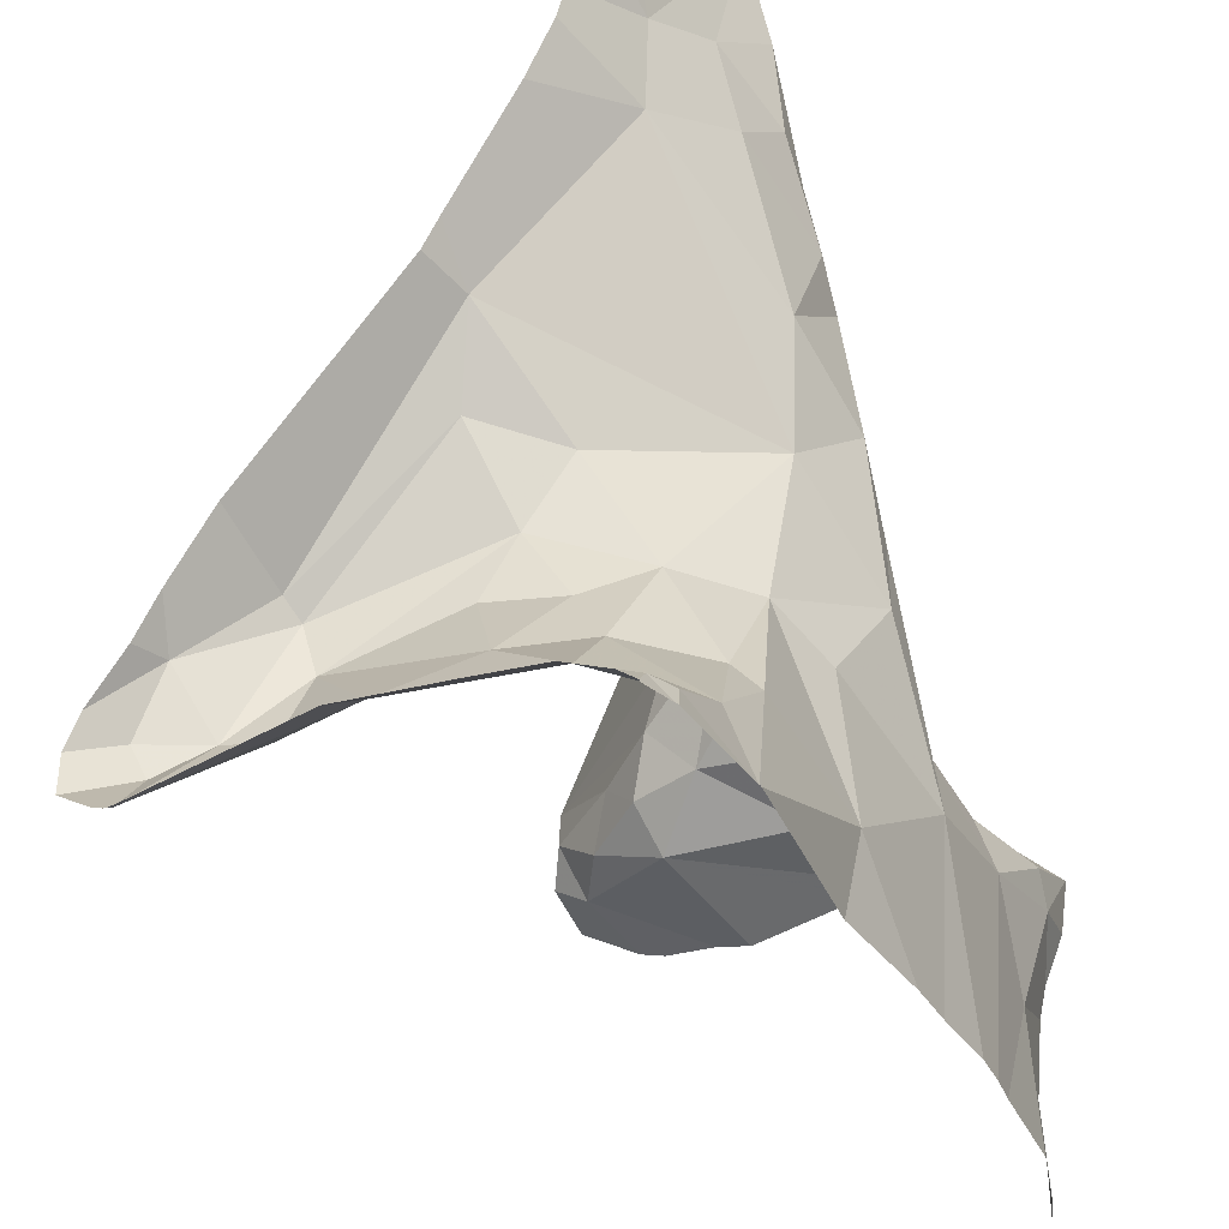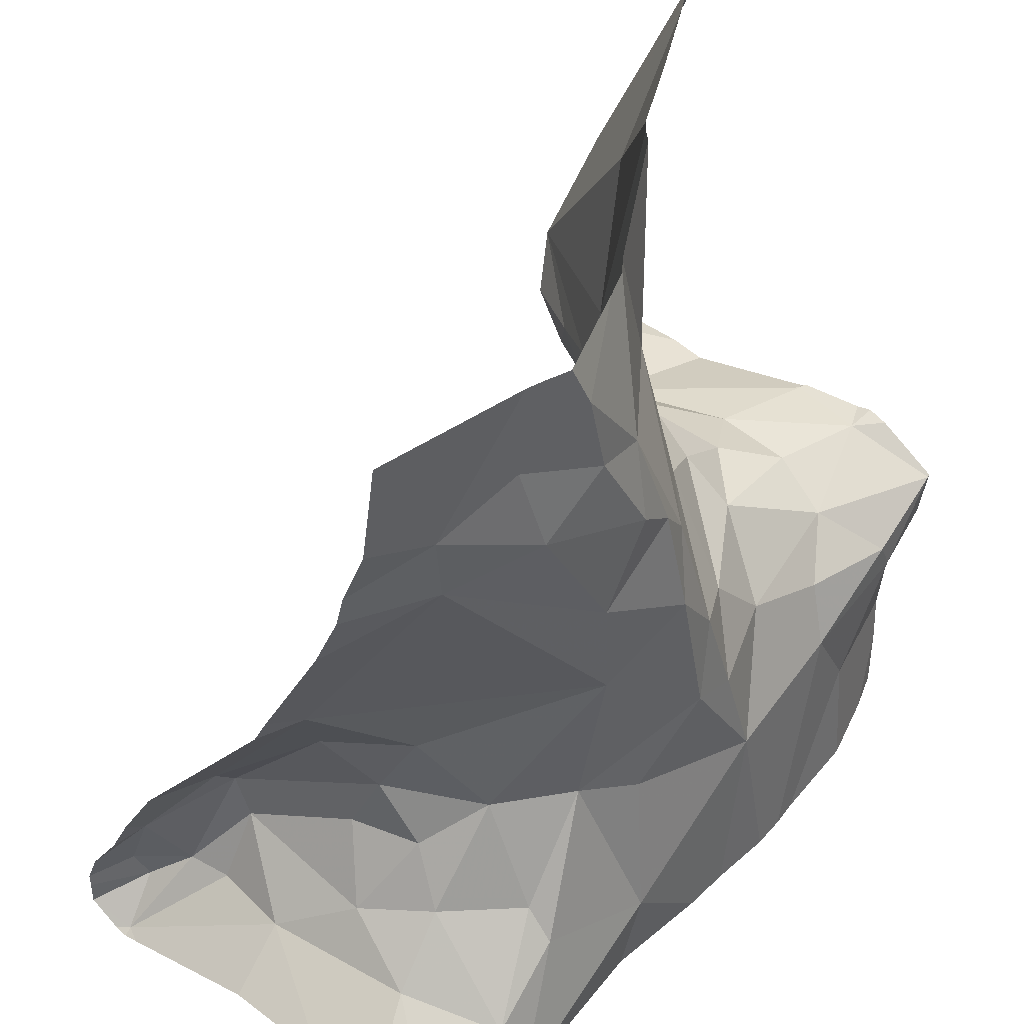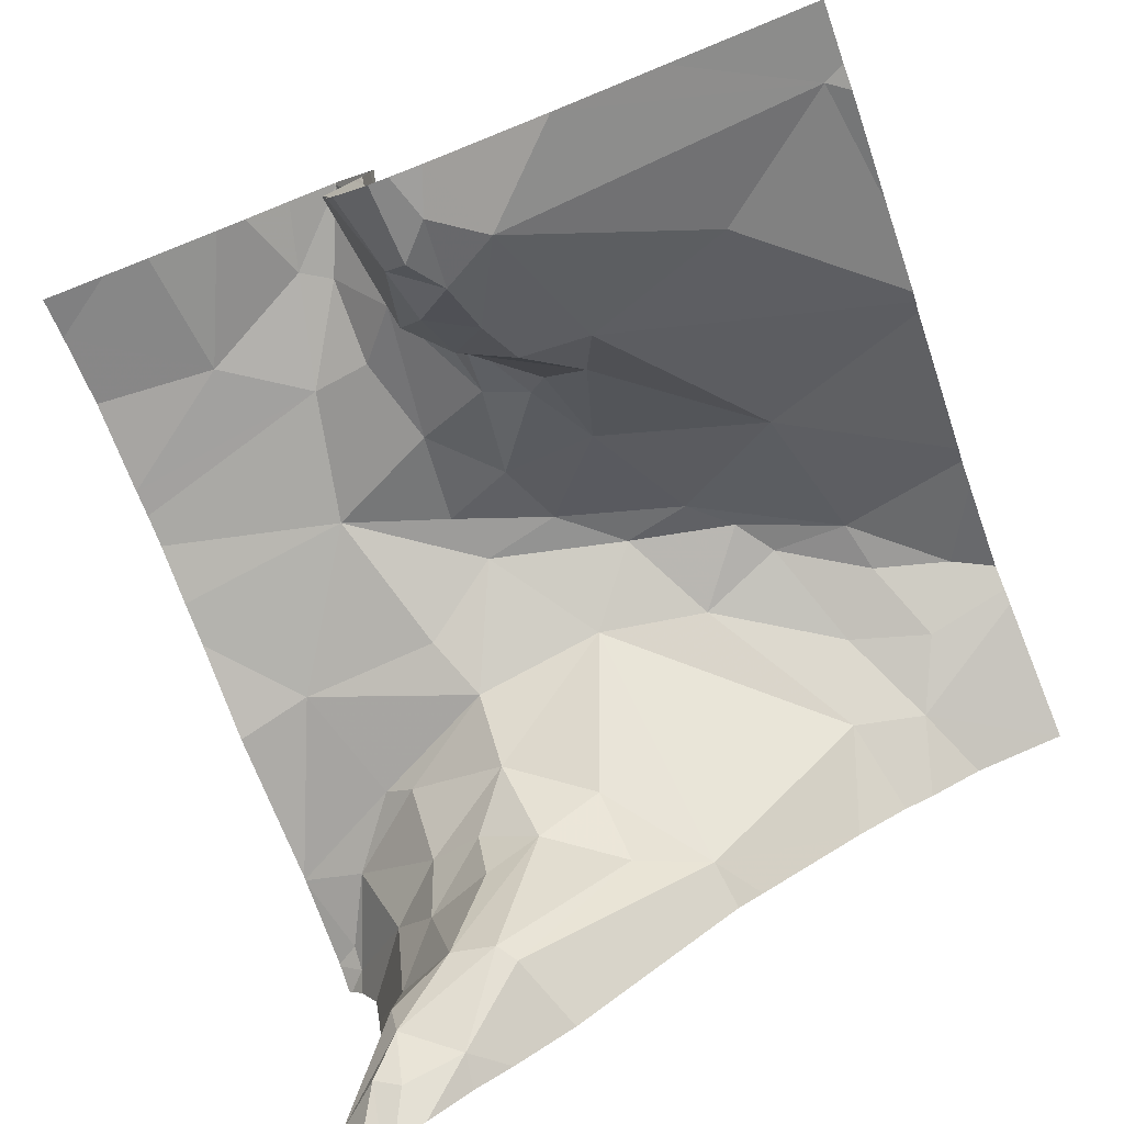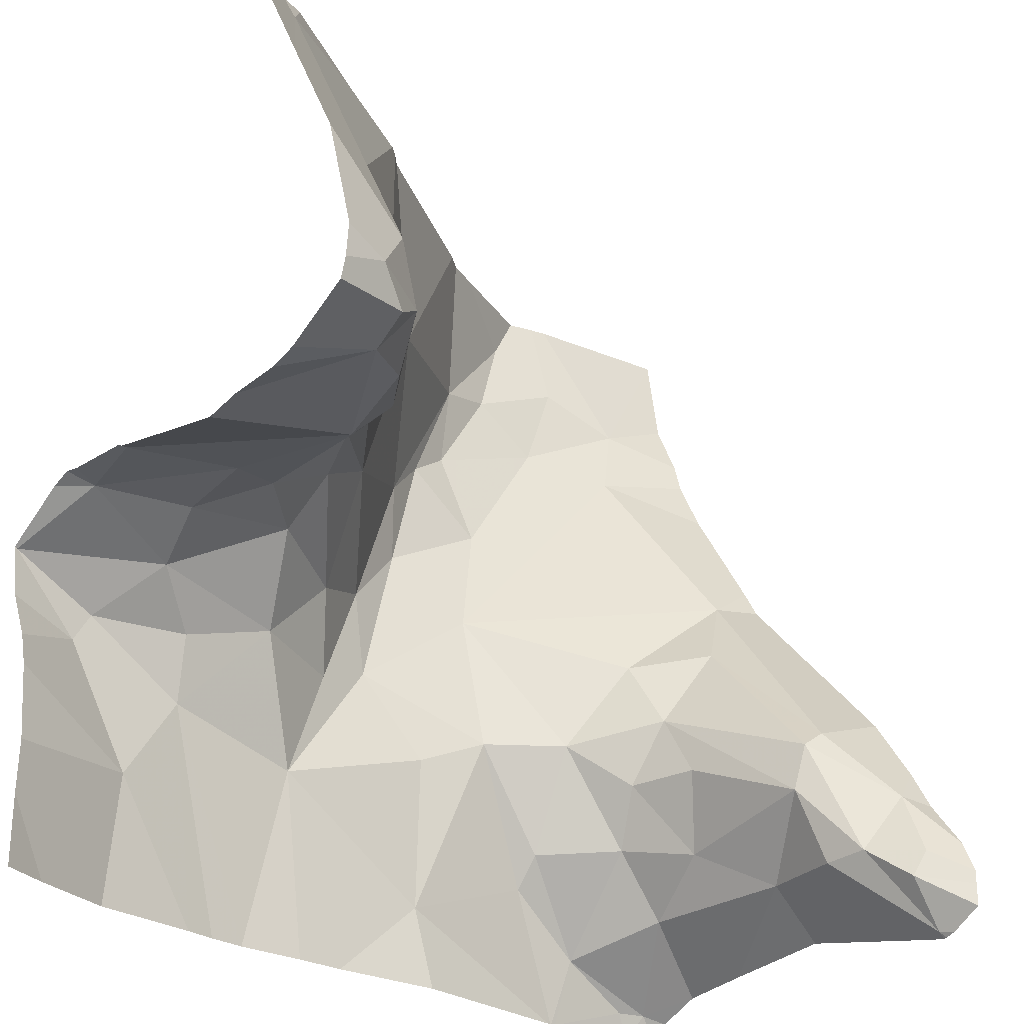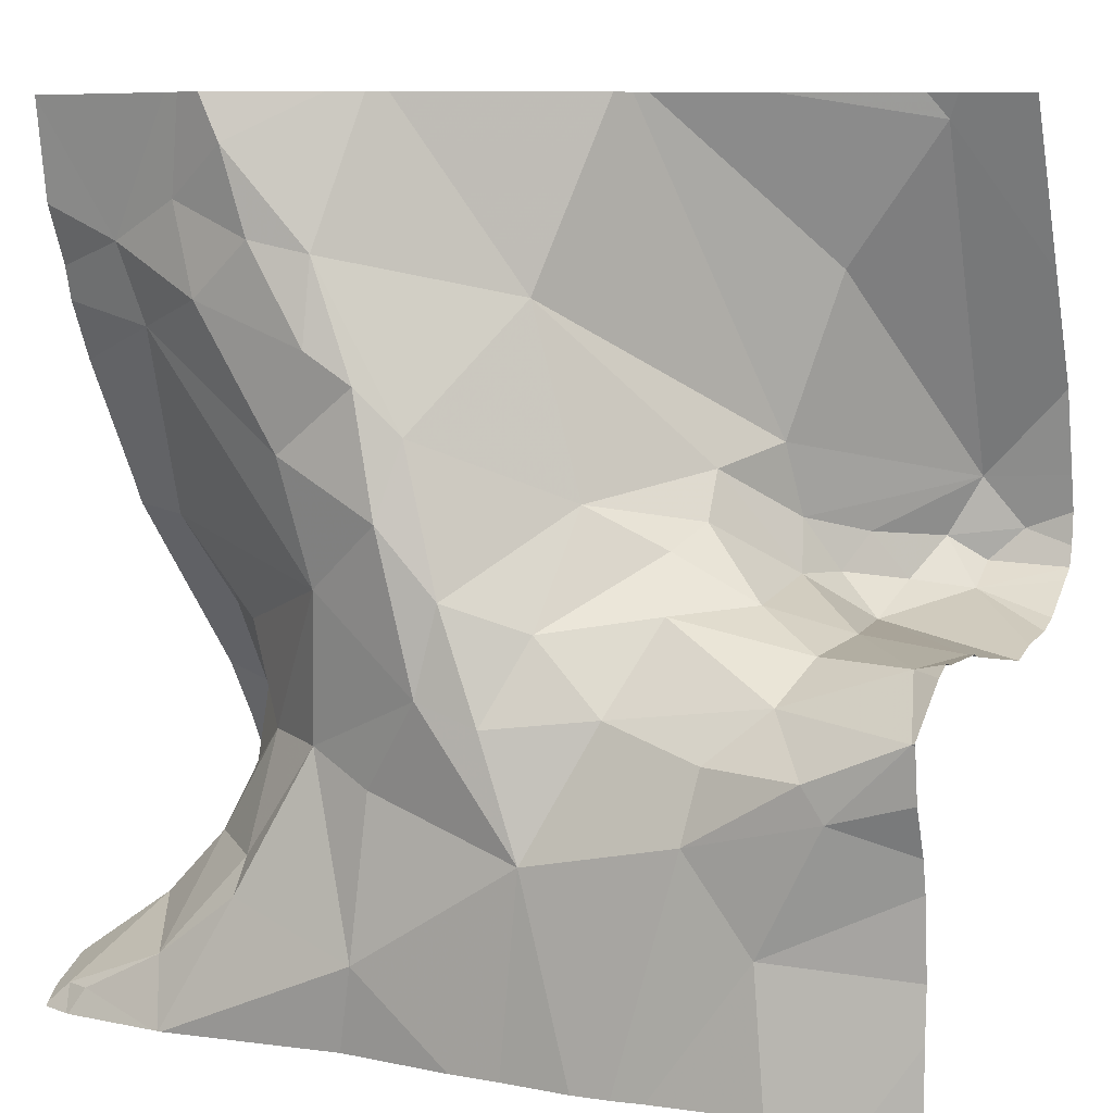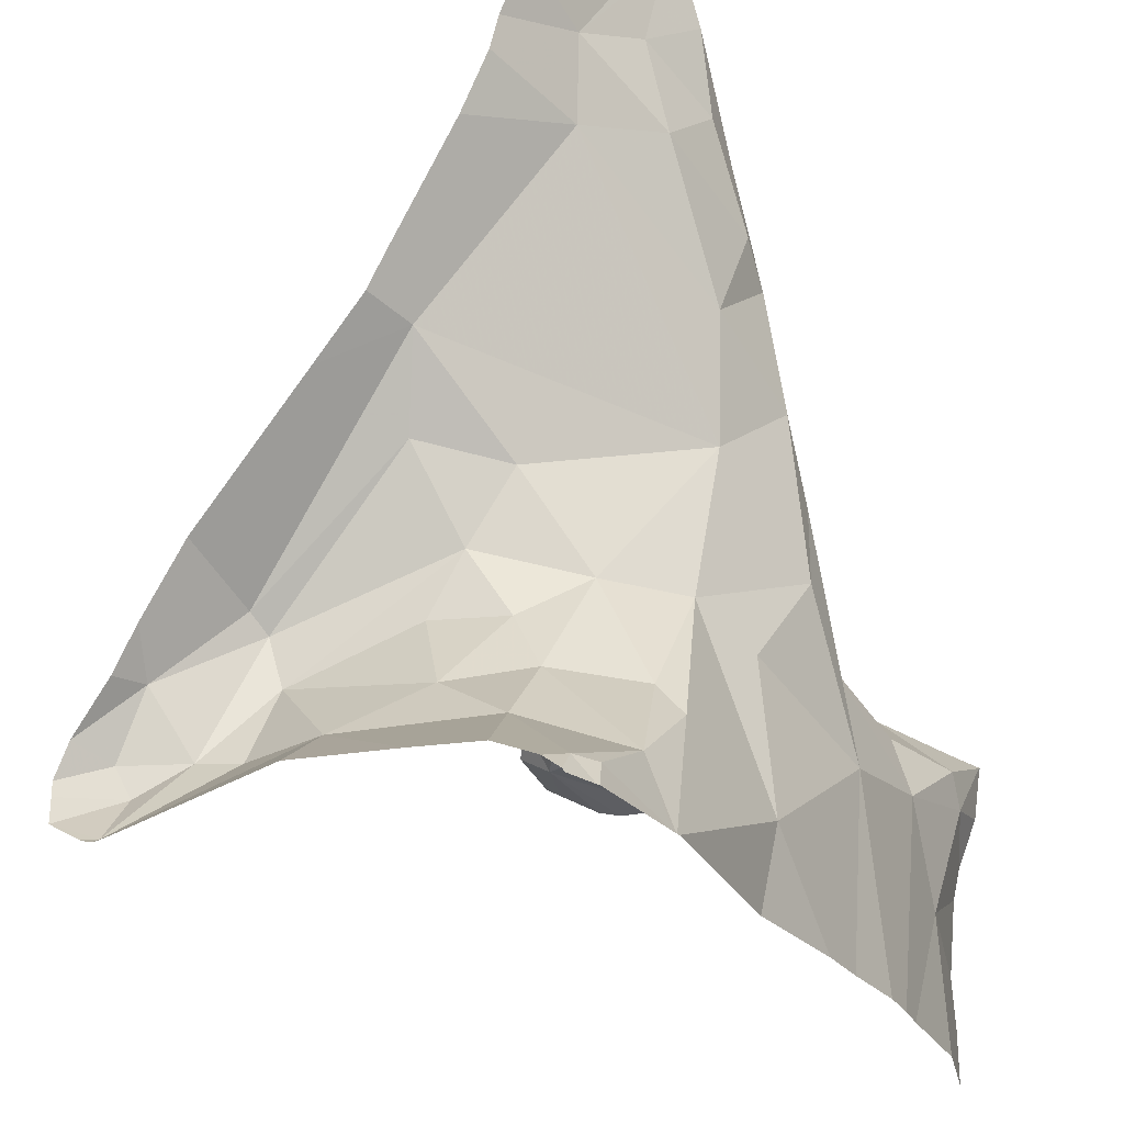
<metadata>
{"format":"obj","ext":"obj","renderer":"f3d","projection":"perspective","resolution":1024,"background":"white","views":[{"elev":-37.5,"azim":-63.6,"up":"+Y"},{"elev":39.7,"azim":-50.8,"up":"+Y"},{"elev":-77.9,"azim":111.3,"up":"+Z"},{"elev":-26.9,"azim":137.2,"up":"+Y"},{"elev":8.1,"azim":24.7,"up":"+Y"},{"elev":-28.2,"azim":-61.8,"up":"+Y"}]}
</metadata>
<code>
v -96.58 224.4 500.8
v -96.58 224.5 500.3
v -97.48 224.1 500.3
v -97.49 224.2 500.4
v -97.49 224.2 500.3
v -97.44 224.3 500.4
v -97.43 224.4 500.6
v -97.42 224.3 500.4
v -97.31 225 500.8
v -96.58 224.5 500.3
v -97.51 224.1 500.8
v -97.38 224.3 500.6
v -97.37 224.4 500.6
v -97.36 224.3 500.7
v -97.29 224.9 500.8
v -97.48 224.1 500.8
v -97.39 224.1 500.8
v -96.58 224.6 500.3
v -97.14 224.3 500.8
v -97.08 224.4 500.8
v -96.97 224.2 500.8
v -97.01 224.4 500.8
v -97.05 224.5 500.8
v -97.47 224.5 500.6
v -97.36 224.4 500.7
v -97.3 224.2 500.8
v -97.16 224.1 500.8
v -97.19 225 500.8
v -96.58 224.2 500.8
v -97.44 224.1 500.7
v -97.3 224.3 500.7
v -97.21 224.5 500.8
v -97.12 224.6 500.8
v -97.26 224.8 500.8
v -97.33 224.8 500.8
v -97.36 224.9 500.8
v -97.46 224.1 500.5
v -96.58 224.4 500.8
v -97.16 225 500.8
v -96.58 224.4 500.8
v -97.22 224.3 500.8
v -97.19 224.8 500.8
v -97.02 224.8 500.7
v -97.1 224.7 500.8
v -96.97 224.5 500.8
v -97.34 225 500.8
v -97.15 224.7 500.8
v -97.19 224.7 500.8
v -97.42 224.2 500.6
v -96.58 224.1 500.8
v -96.58 224.5 500.7
v -97.44 224.8 500.8
v -97.38 224.2 500.7
v -97.3 224.2 500.8
v -97.24 224.6 500.8
v -97.42 224.7 500.8
v -96.58 224.4 500.8
v -97.41 224.2 500.5
v -97.45 224.2 500.4
v -97.52 224.1 500.3
v -97.44 224.1 500.4
v -96.58 224.5 500.6
v -96.58 224.4 500.8
v -96.58 224.5 500.7
v -96.96 224.6 500.7
v -96.58 224.5 500.3
v -96.76 224.5 500.4
v -96.7 224.5 500.3
v -96.73 224.5 500.4
v -96.9 224.4 500.8
v -96.67 224.6 500.3
v -97.39 224 500.8
v -96.63 224.5 500.3
v -96.8 224.3 500.8
v -97.38 224 500.8
v -96.63 224 500.8
v -96.61 224.4 500.7
v -96.59 224.5 500.6
v -96.91 224 500.8
v -96.84 224 500.8
v -97.5 224 500.8
v -96.86 224.5 500.7
v -96.87 224 500.8
v -97.05 224 500.8
v -96.58 224.4 500.8
v -97.14 225 500.8
v -96.72 224 500.8
v -96.69 224.4 500.8
v -96.79 224.4 500.8
v -96.71 224.5 500.6
v -96.74 224.4 500.4
v -96.73 224.2 500.8
v -96.66 224.3 500.8
v -96.73 224.4 500.8
v -97.38 224 500.8
v -96.95 225 500.6
v -97.51 224 500.8
v -96.8 224.5 500.5
v -96.78 224.5 500.4
v -97.53 224 500.8
v -96.67 224.5 500.3
v -96.67 224.5 500.3
v -96.58 224 500.8
v -97.17 224 500.8
v -96.79 224.5 500.6
v -96.81 224.6 500.5
v -96.87 224.6 500.6
v -96.82 224.6 500.5
v -96.66 225 500.5
v -96.99 224 500.8
v -97.38 224 500.8
v -96.77 224.8 500.5
v -96.72 224.4 500.7
v -96.88 224.5 500.7
v -97.5 224 500.8
v -96.86 224.6 500.6
v -97.53 224.1 500.3
v -97.53 224.1 500.3
v -97.53 224.2 500.3
v -97.53 224.1 500.3
v -97.53 224 500.8
v -96.92 225 500.6
v -97.53 224.1 500.7
v -97.53 224 500.8
v -97.53 224.1 500.7
v -97.53 224.1 500.5
v -97.53 225 500.8
v -97.53 224.9 500.8
v -97.53 224.1 500.3
v -97.53 224.1 500.3
v -97.53 224.1 500.4
v -97.53 224.1 500.3
v -97.53 224.7 500.7
v -97.53 224.6 500.6
v -97.53 224.5 500.6
v -97.53 224.5 500.5
v -97.53 224.8 500.7
v -97.53 224.8 500.7
v -97.53 224.3 500.4
v -97.53 224.3 500.4
v -97.53 224.2 500.4
v -96.58 224.5 500.3
v -96.58 224.4 500.3
v -96.58 224.7 500.3
v -96.58 224.4 500.6
v -96.58 224.8 500.4
v -96.58 224.4 500.4
v -96.58 224.4 500.4
v -96.58 224.3 500.8
v -96.58 224.3 500.8
v -96.58 224.4 500.6
v -96.58 224.4 500.5
v -96.58 224.3 500.8
v -97.36 225 500.8
v -96.94 225 500.6
v -96.81 225 500.6
v -96.65 225 500.5
v -96.68 225 500.5
v -97.53 225 500.8
v -97.53 225 500.8
v -96.58 225 500.5
f 5 4 119
f 7 6 8
f 115 121 97
f 13 12 14
f 11 16 17
f 16 11 115
f 20 19 21
f 20 22 23
f 24 7 25
f 95 26 111
f 11 30 123
f 25 31 32
f 21 19 27
f 23 33 20
f 35 34 36
f 146 109 144
f 21 27 84
f 32 41 20
f 43 42 44
f 22 45 23
f 21 22 20
f 47 44 42
f 34 15 36
f 19 41 27
f 32 20 33
f 48 47 42
f 30 49 37
f 17 16 72
f 36 15 9
f 28 42 39
f 34 42 15
f 39 43 86
f 42 34 48
f 35 48 34
f 52 36 46
f 145 78 62
f 49 53 14
f 33 23 44
f 54 26 41
f 33 55 32
f 41 26 27
f 55 48 35
f 32 55 56
f 123 37 125
f 30 11 17
f 17 26 54
f 55 33 47
f 33 44 47
f 47 48 55
f 111 17 75
f 157 109 146
f 58 8 59
f 58 12 13
f 8 6 4
f 3 60 59
f 144 71 18
f 3 59 5
f 60 3 118
f 58 59 61
f 61 59 60
f 5 59 4
f 8 4 59
f 24 56 133
f 143 102 148
f 142 102 143
f 13 25 7
f 13 7 8
f 25 32 24
f 139 6 140
f 35 36 52
f 31 13 14
f 126 60 131
f 41 19 20
f 31 41 32
f 44 23 65
f 137 52 138
f 49 30 53
f 56 24 32
f 37 49 58
f 37 61 60
f 43 44 65
f 35 52 56
f 53 30 17
f 54 31 53
f 54 53 17
f 49 14 12
f 35 56 55
f 31 25 13
f 31 14 53
f 54 41 31
f 117 5 120
f 49 12 58
f 8 58 13
f 58 61 37
f 2 101 102
f 7 24 6
f 6 24 136
f 23 45 65
f 10 73 101
f 68 67 69
f 70 22 21
f 71 73 66
f 21 74 70
f 78 77 64
f 45 70 82
f 156 109 158
f 160 127 159
f 74 88 89
f 91 90 78
f 63 85 57
f 159 127 154
f 74 92 93
f 70 74 89
f 70 89 94
f 77 94 85
f 88 74 93
f 94 88 85
f 85 88 93
f 94 89 88
f 80 74 83
f 74 21 79
f 76 92 87
f 99 98 91
f 102 101 68
f 2 102 142
f 158 109 157
f 69 67 99
f 101 73 68
f 10 101 2
f 103 50 76
f 69 102 68
f 71 68 73
f 105 90 98
f 98 99 106
f 106 99 67
f 97 121 100
f 71 106 67
f 71 67 68
f 108 107 106
f 109 71 144
f 155 108 122
f 71 112 108
f 108 112 122
f 109 112 71
f 96 108 155
f 113 90 105
f 82 114 45
f 65 45 114
f 90 113 77
f 78 90 77
f 94 113 82
f 43 65 107
f 65 116 107
f 122 109 156
f 70 45 22
f 65 114 116
f 122 112 109
f 77 113 94
f 87 92 80
f 91 78 151
f 91 98 90
f 105 114 82
f 116 114 105
f 70 94 82
f 149 92 153
f 83 74 79
f 1 93 150
f 91 69 99
f 105 98 116
f 98 106 107
f 43 107 108
f 107 116 98
f 96 43 108
f 147 91 152
f 102 69 91
f 80 92 74
f 108 106 71
f 105 82 113
f 117 3 5
f 118 3 117
f 79 21 110
f 29 92 50
f 119 4 141
f 120 5 119
f 76 50 92
f 121 11 124
f 154 52 46
f 86 43 96
f 123 30 37
f 124 11 123
f 57 85 40
f 125 37 126
f 40 85 38
f 126 37 60
f 75 17 72
f 127 52 154
f 128 52 127
f 38 85 1
f 1 85 93
f 129 60 132
f 130 60 129
f 104 27 95
f 131 60 130
f 39 42 43
f 132 60 118
f 62 78 64
f 64 77 51
f 133 56 137
f 134 24 133
f 72 16 81
f 135 24 134
f 136 24 135
f 51 77 63
f 63 77 85
f 137 56 52
f 138 52 128
f 139 4 6
f 110 21 84
f 18 71 66
f 140 6 136
f 66 73 10
f 84 27 104
f 141 4 139
f 46 36 9
f 147 102 91
f 148 102 147
f 111 26 17
f 28 15 42
f 149 93 92
f 150 93 149
f 151 78 145
f 95 27 26
f 152 91 151
f 81 16 115
f 153 92 29
f 157 146 161
f 9 15 28
f 115 11 121

</code>
